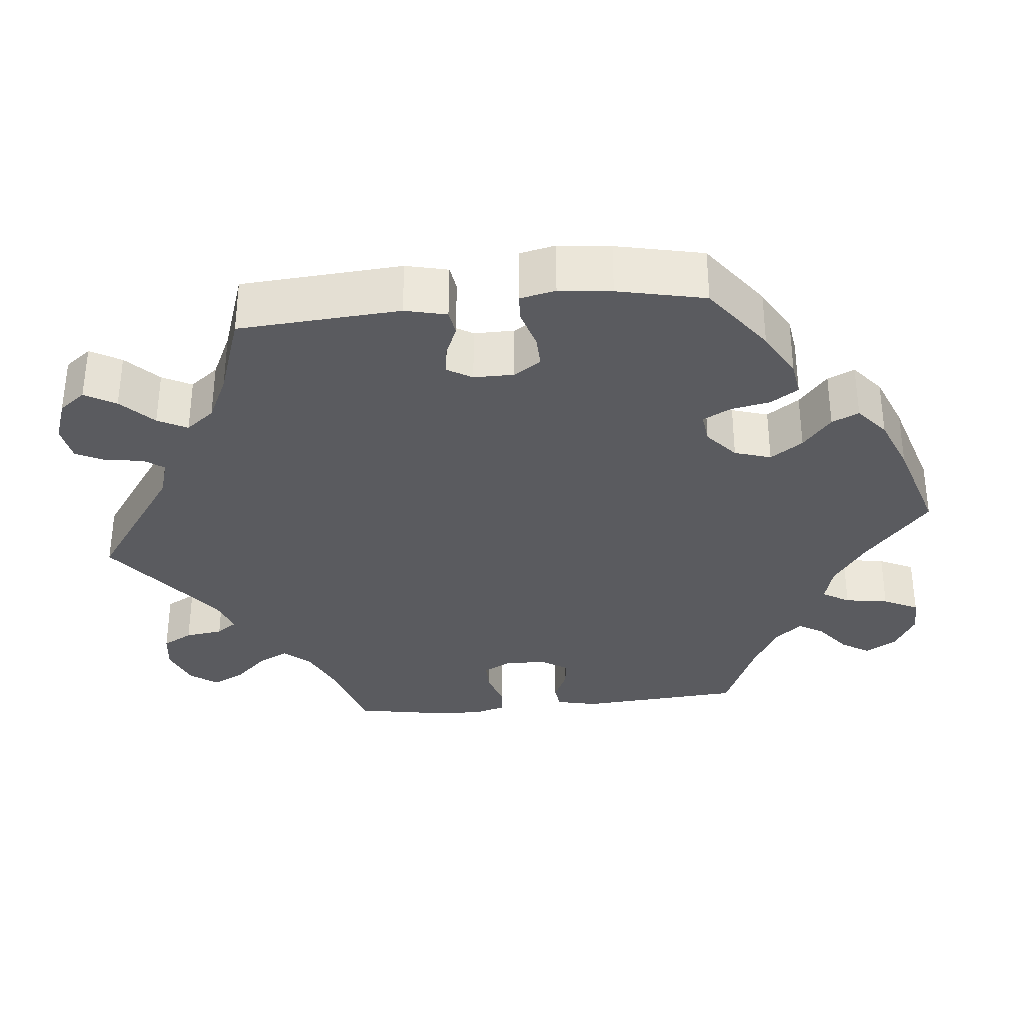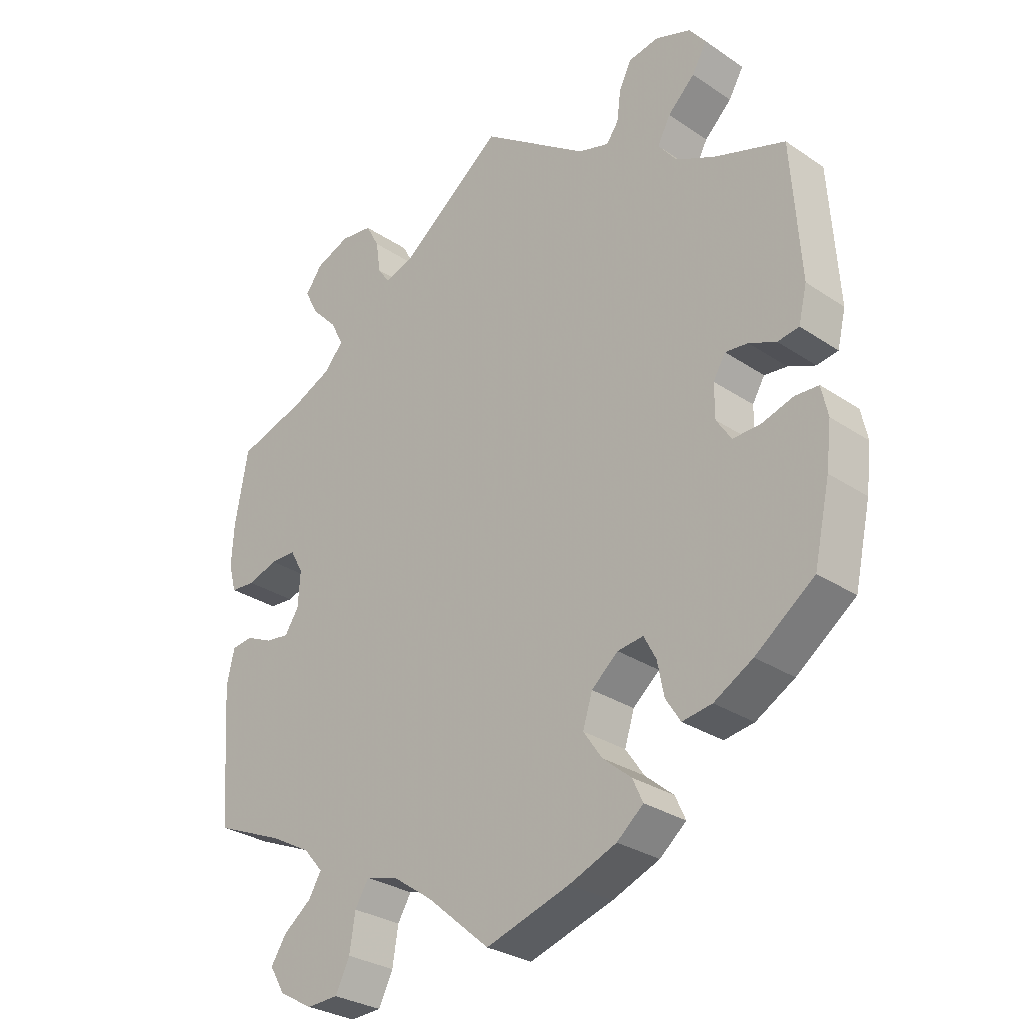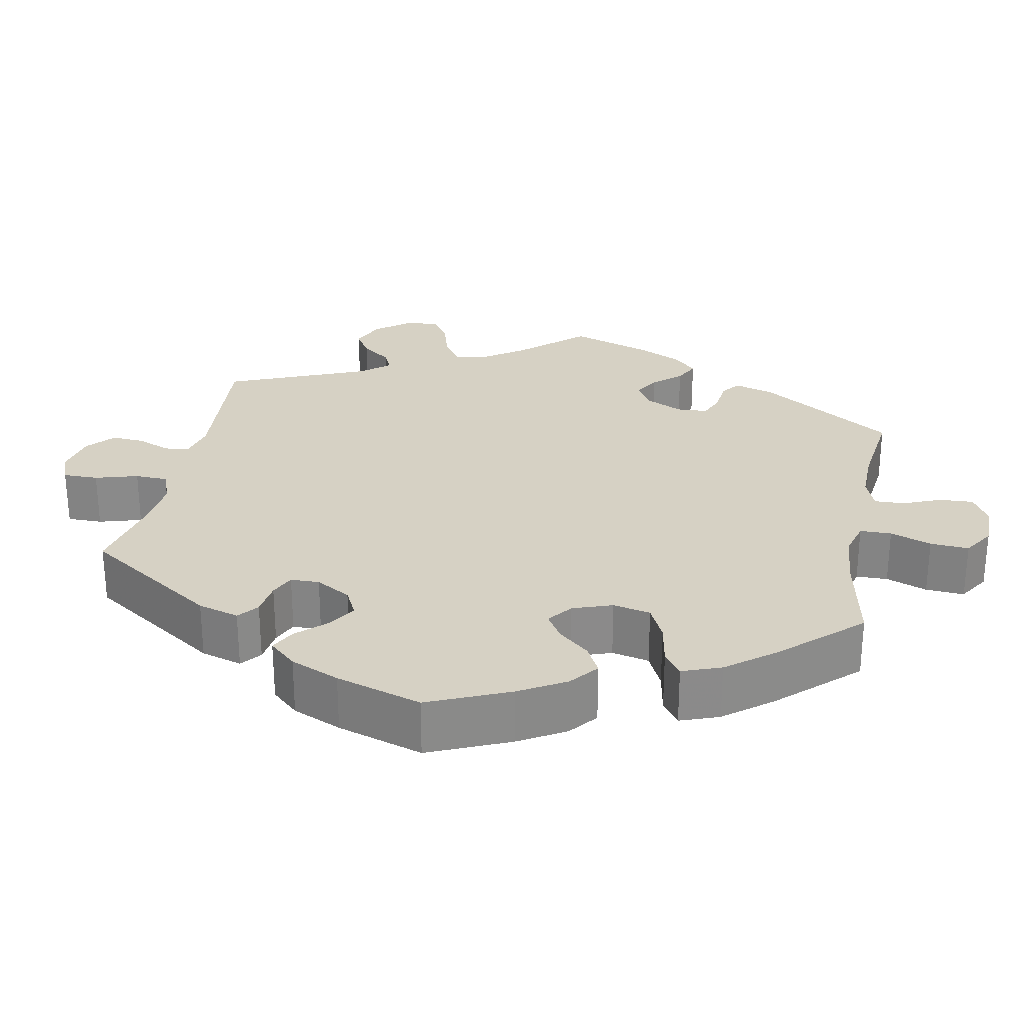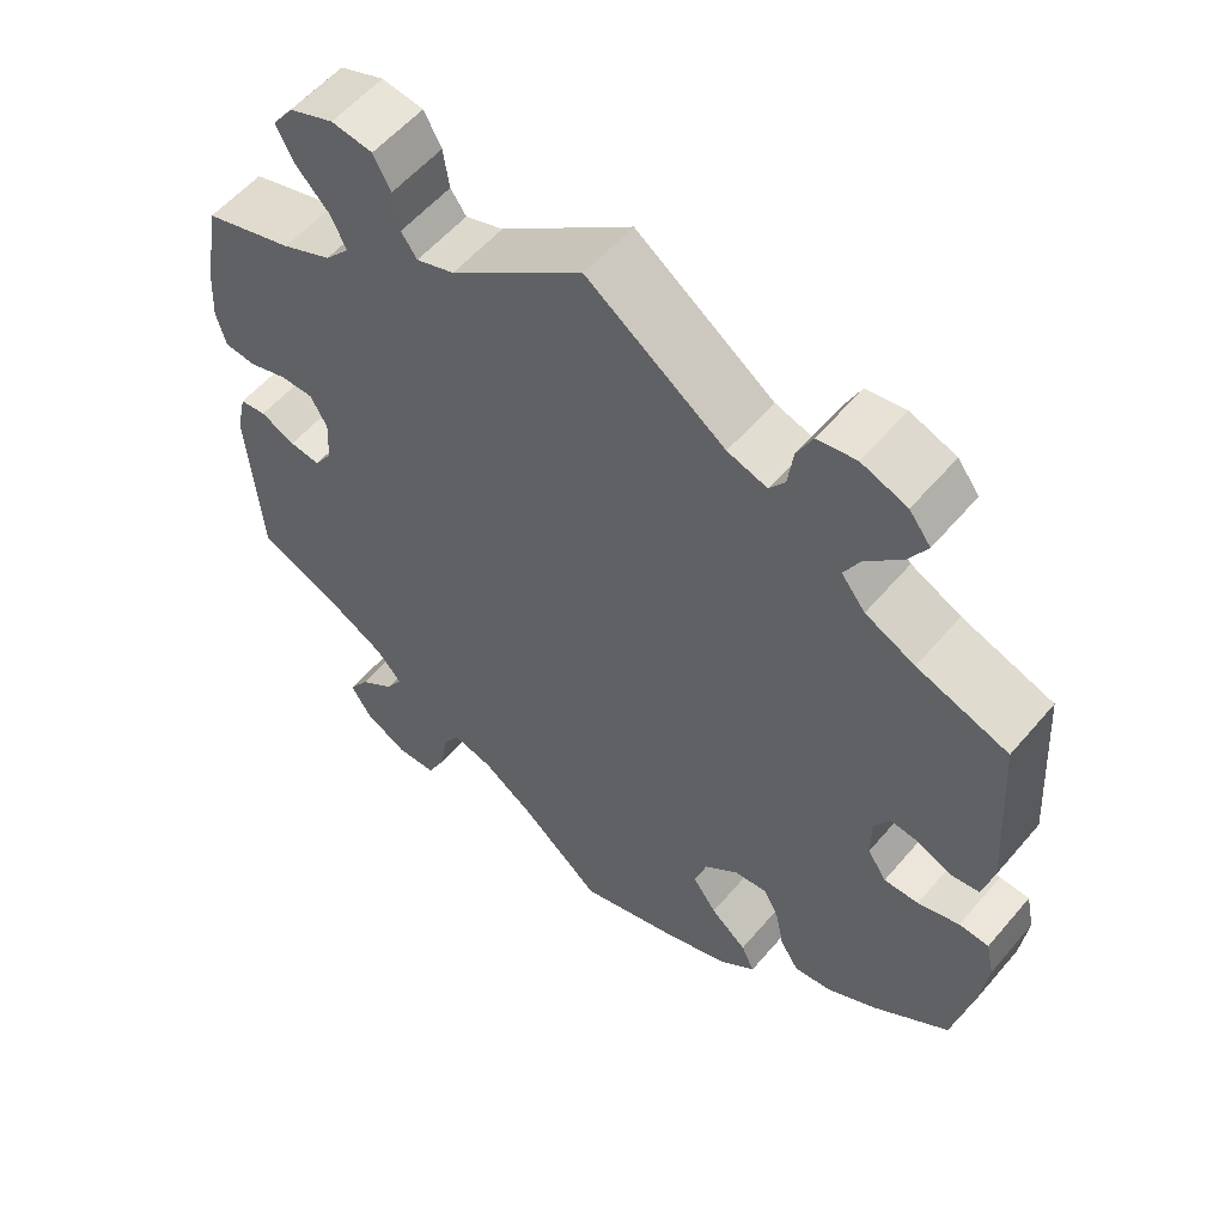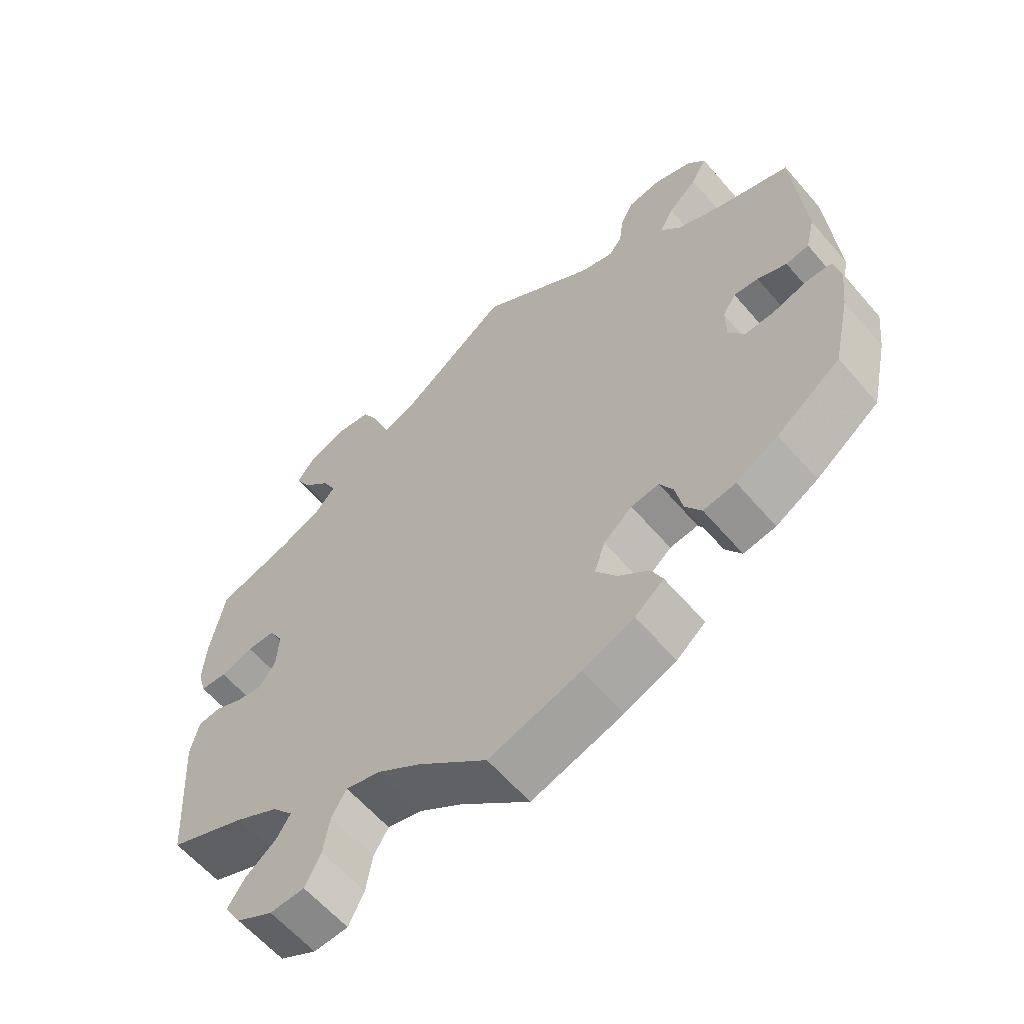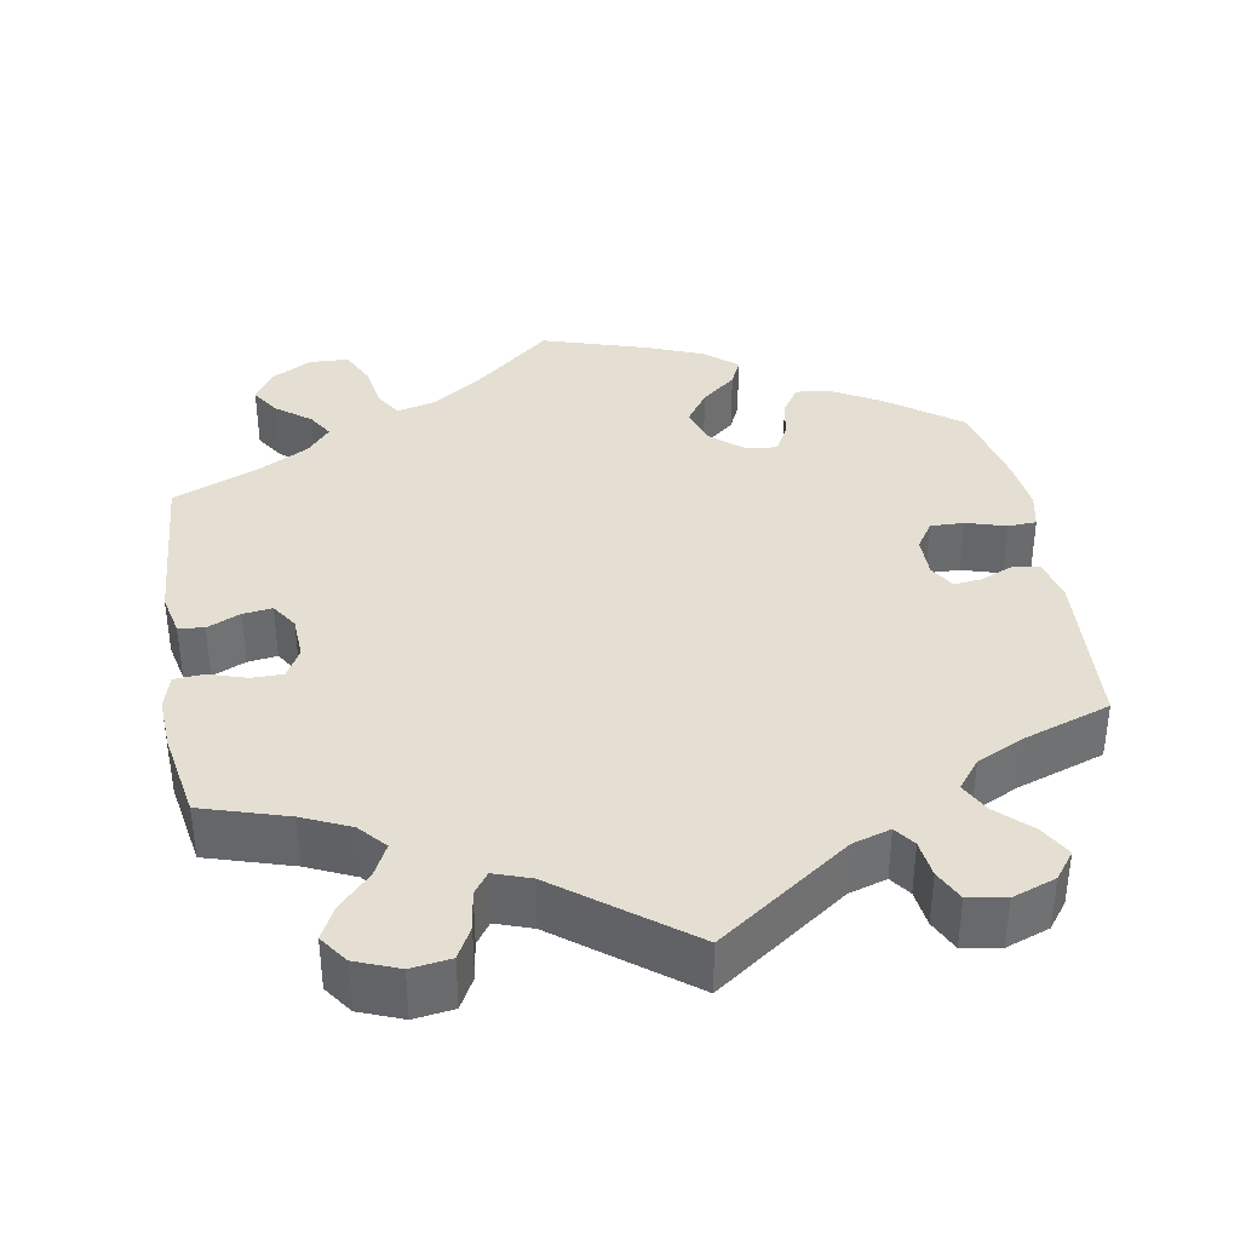
<metadata>
{"format":"obj","ext":"obj","renderer":"f3d","projection":"perspective","resolution":1024,"background":"white","views":[{"elev":-33.1,"azim":95.9,"up":"+Y"},{"elev":-29.5,"azim":45.4,"up":"+Z"},{"elev":26.8,"azim":131.0,"up":"+Y"},{"elev":56.6,"azim":39.8,"up":"+Z"},{"elev":-61.1,"azim":40.6,"up":"+Z"},{"elev":37.2,"azim":-9.7,"up":"+Y"}]}
</metadata>
<code>
v 0.409 0.07 -0.356
v 0.349 0.07 -0.39
v 0.303 0.07 -0.397
v 0.28 0.07 -0.361
v 0.27 0.07 -0.31
v 0.251 0.07 -0.274
v 0.211 0.07 -0.279
v 0.17 0.07 -0.314
v 0.155 0.07 -0.361
v 0.184 0.07 -0.403
v 0.228 0.07 -0.44
v 0.244 0.07 -0.475
v 0.203 0.07 -0.509
v 0.13 0.07 -0.538
v 0 0.07 -0.578
v -0.098 0.07 -0.494
v -0.16 0.07 -0.451
v -0.209 0.07 -0.438
v -0.23 0.07 -0.473
v -0.239 0.07 -0.529
v -0.261 0.07 -0.574
v -0.31 0.07 -0.576
v -0.362 0.07 -0.547
v -0.386 0.07 -0.507
v -0.362 0.07 -0.47
v -0.319 0.07 -0.437
v -0.299 0.07 -0.404
v -0.329 0.07 -0.369
v -0.391 0.07 -0.335
v -0.5 0.07 -0.289
v -0.515 0.07 -0.077
v -0.503 0.07 -0.024
v -0.471 0.07 -0.02
v -0.429 0.07 -0.039
v -0.392 0.07 -0.044
v -0.37 0.07 -0.01
v -0.367 0.07 0.044
v -0.387 0.07 0.081
v -0.427 0.07 0.081
v -0.474 0.07 0.066
v -0.512 0.07 0.069
v -0.524 0.07 0.112
v -0.52 0.07 0.178
v -0.5 0.07 0.289
v -0.392 0.07 0.322
v -0.332 0.07 0.349
v -0.302 0.07 0.383
v -0.322 0.07 0.423
v -0.362 0.07 0.465
v -0.383 0.07 0.506
v -0.357 0.07 0.542
v -0.303 0.07 0.563
v -0.253 0.07 0.556
v -0.232 0.07 0.517
v -0.225 0.07 0.468
v -0.206 0.07 0.441
v -0.16 0.07 0.457
v 0 0.07 0.578
v 0.166 0.07 0.46
v 0.214 0.07 0.445
v 0.233 0.07 0.471
v 0.239 0.07 0.518
v 0.258 0.07 0.557
v 0.305 0.07 0.565
v 0.36 0.07 0.545
v 0.386 0.07 0.511
v 0.363 0.07 0.471
v 0.321 0.07 0.431
v 0.301 0.07 0.393
v 0.33 0.07 0.356
v 0.39 0.07 0.327
v 0.5 0.07 0.289
v 0.514 0.07 0.08
v 0.501 0.07 0.026
v 0.468 0.07 0.021
v 0.426 0.07 0.039
v 0.391 0.07 0.043
v 0.372 0.07 0.011
v 0.372 0.07 -0.041
v 0.395 0.07 -0.076
v 0.437 0.07 -0.075
v 0.487 0.07 -0.06
v 0.523 0.07 -0.062
v 0.533 0.07 -0.108
v 0.525 0.07 -0.176
v 0.5 0.07 -0.289
v 0.409 0 -0.356
v 0.349 0 -0.39
v 0.303 0 -0.397
v 0.28 0 -0.361
v 0.27 0 -0.31
v 0.251 0 -0.274
v 0.211 0 -0.279
v 0.17 0 -0.314
v 0.155 0 -0.361
v 0.184 0 -0.403
v 0.228 0 -0.44
v 0.244 0 -0.475
v 0.203 0 -0.509
v 0.13 0 -0.538
v 0 0 -0.578
v -0.098 0 -0.494
v -0.16 0 -0.451
v -0.209 0 -0.438
v -0.23 0 -0.473
v -0.239 0 -0.529
v -0.261 0 -0.574
v -0.31 0 -0.576
v -0.362 0 -0.547
v -0.386 0 -0.507
v -0.362 0 -0.47
v -0.319 0 -0.437
v -0.299 0 -0.404
v -0.329 0 -0.369
v -0.391 0 -0.335
v -0.5 0 -0.289
v -0.515 0 -0.077
v -0.503 0 -0.024
v -0.471 0 -0.02
v -0.429 0 -0.039
v -0.392 0 -0.044
v -0.37 0 -0.01
v -0.367 0 0.044
v -0.387 0 0.081
v -0.427 0 0.081
v -0.474 0 0.066
v -0.512 0 0.069
v -0.524 0 0.112
v -0.52 0 0.178
v -0.5 0 0.289
v -0.392 0 0.322
v -0.332 0 0.349
v -0.302 0 0.383
v -0.322 0 0.423
v -0.362 0 0.465
v -0.383 0 0.506
v -0.357 0 0.542
v -0.303 0 0.563
v -0.253 0 0.556
v -0.232 0 0.517
v -0.225 0 0.468
v -0.206 0 0.441
v -0.16 0 0.457
v 0 0 0.578
v 0.166 0 0.46
v 0.214 0 0.445
v 0.233 0 0.471
v 0.239 0 0.518
v 0.258 0 0.557
v 0.305 0 0.565
v 0.36 0 0.545
v 0.386 0 0.511
v 0.363 0 0.471
v 0.321 0 0.431
v 0.301 0 0.393
v 0.33 0 0.356
v 0.39 0 0.327
v 0.5 0 0.289
v 0.514 0 0.08
v 0.501 0 0.026
v 0.468 0 0.021
v 0.426 0 0.039
v 0.391 0 0.043
v 0.372 0 0.011
v 0.372 0 -0.041
v 0.395 0 -0.076
v 0.437 0 -0.075
v 0.487 0 -0.06
v 0.523 0 -0.062
v 0.533 0 -0.108
v 0.525 0 -0.176
v 0.5 0 -0.289
f 81 82 83 84
f 80 81 84 85
f 73 74 75 76
f 71 72 73 76
f 70 71 76 77
f 69 70 77 78
f 65 66 67 68
f 65 68 69
f 64 65 69
f 61 62 63 64
f 60 61 64 69
f 59 60 69 78
f 57 58 59 78
f 52 53 54 55
f 52 55 56
f 51 52 56
f 48 49 50 51
f 47 48 51 56
f 46 47 56 57
f 42 43 44 45
f 42 45 46
f 39 40 41 42
f 38 39 42 46
f 37 38 46 57
f 31 32 33 34
f 29 30 31 34
f 28 29 34 35
f 27 28 35 36
f 23 24 25 26
f 23 26 27
f 22 23 27
f 19 20 21 22
f 18 19 22 27
f 17 18 27 36
f 13 14 15 16
f 10 11 12 13
f 9 10 13 16
f 8 9 16 17
f 2 3 4 5
f 2 5 6
f 1 2 6
f 80 85 86 1
f 37 57 78 79
f 7 8 17 36
f 6 7 36 37
f 79 80 1 6
f 6 37 79
f 170 169 168 167
f 171 170 167 166
f 162 161 160 159
f 162 159 158 157
f 163 162 157 156
f 164 163 156 155
f 154 153 152 151
f 155 154 151
f 155 151 150
f 150 149 148 147
f 155 150 147 146
f 164 155 146 145
f 164 145 144 143
f 141 140 139 138
f 142 141 138
f 142 138 137
f 137 136 135 134
f 142 137 134 133
f 143 142 133 132
f 131 130 129 128
f 132 131 128
f 128 127 126 125
f 132 128 125 124
f 143 132 124 123
f 120 119 118 117
f 120 117 116 115
f 121 120 115 114
f 122 121 114 113
f 112 111 110 109
f 113 112 109
f 113 109 108
f 108 107 106 105
f 113 108 105 104
f 122 113 104 103
f 102 101 100 99
f 99 98 97 96
f 102 99 96 95
f 103 102 95 94
f 91 90 89 88
f 92 91 88
f 92 88 87
f 87 172 171 166
f 165 164 143 123
f 122 103 94 93
f 123 122 93 92
f 92 87 166 165
f 165 123 92
f 1 87 88 2
f 2 88 89 3
f 3 89 90 4
f 4 90 91 5
f 5 91 92 6
f 6 92 93 7
f 7 93 94 8
f 8 94 95 9
f 9 95 96 10
f 10 96 97 11
f 11 97 98 12
f 12 98 99 13
f 13 99 100 14
f 14 100 101 15
f 15 101 102 16
f 16 102 103 17
f 17 103 104 18
f 18 104 105 19
f 19 105 106 20
f 20 106 107 21
f 21 107 108 22
f 22 108 109 23
f 23 109 110 24
f 24 110 111 25
f 25 111 112 26
f 26 112 113 27
f 27 113 114 28
f 28 114 115 29
f 29 115 116 30
f 30 116 117 31
f 31 117 118 32
f 32 118 119 33
f 33 119 120 34
f 34 120 121 35
f 35 121 122 36
f 36 122 123 37
f 37 123 124 38
f 38 124 125 39
f 39 125 126 40
f 40 126 127 41
f 41 127 128 42
f 42 128 129 43
f 43 129 130 44
f 44 130 131 45
f 45 131 132 46
f 46 132 133 47
f 47 133 134 48
f 48 134 135 49
f 49 135 136 50
f 50 136 137 51
f 51 137 138 52
f 52 138 139 53
f 53 139 140 54
f 54 140 141 55
f 55 141 142 56
f 56 142 143 57
f 57 143 144 58
f 58 144 145 59
f 59 145 146 60
f 60 146 147 61
f 61 147 148 62
f 62 148 149 63
f 63 149 150 64
f 64 150 151 65
f 65 151 152 66
f 66 152 153 67
f 67 153 154 68
f 68 154 155 69
f 69 155 156 70
f 70 156 157 71
f 71 157 158 72
f 72 158 159 73
f 73 159 160 74
f 74 160 161 75
f 75 161 162 76
f 76 162 163 77
f 77 163 164 78
f 78 164 165 79
f 79 165 166 80
f 80 166 167 81
f 81 167 168 82
f 82 168 169 83
f 83 169 170 84
f 84 170 171 85
f 85 171 172 86
f 86 172 87 1

</code>
